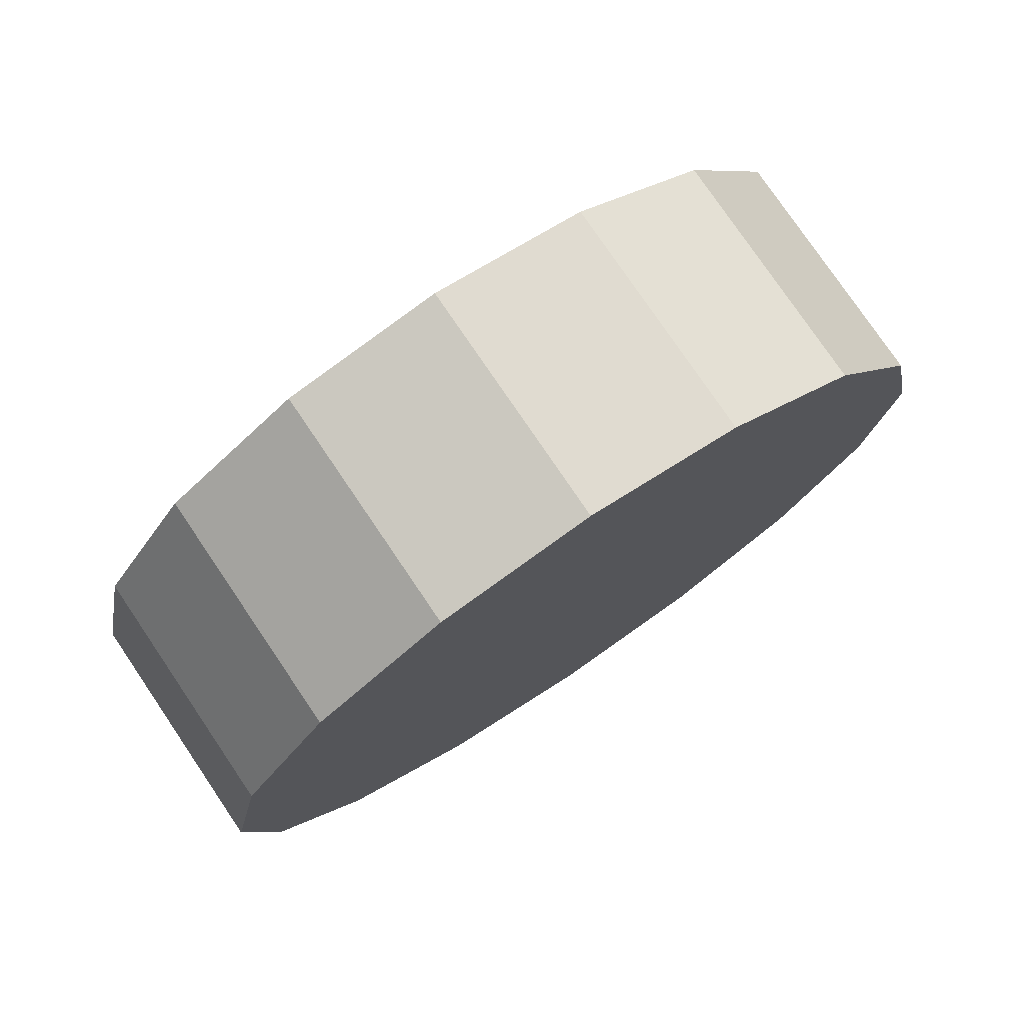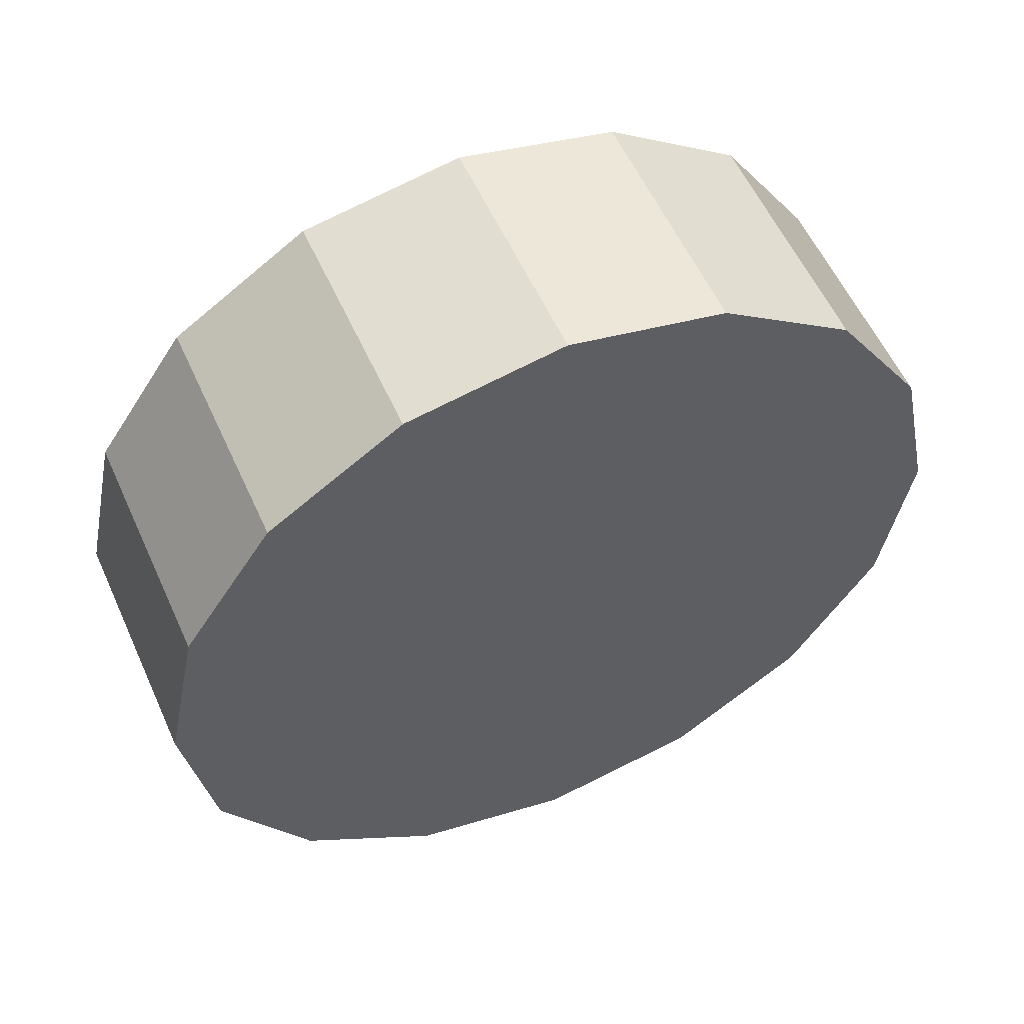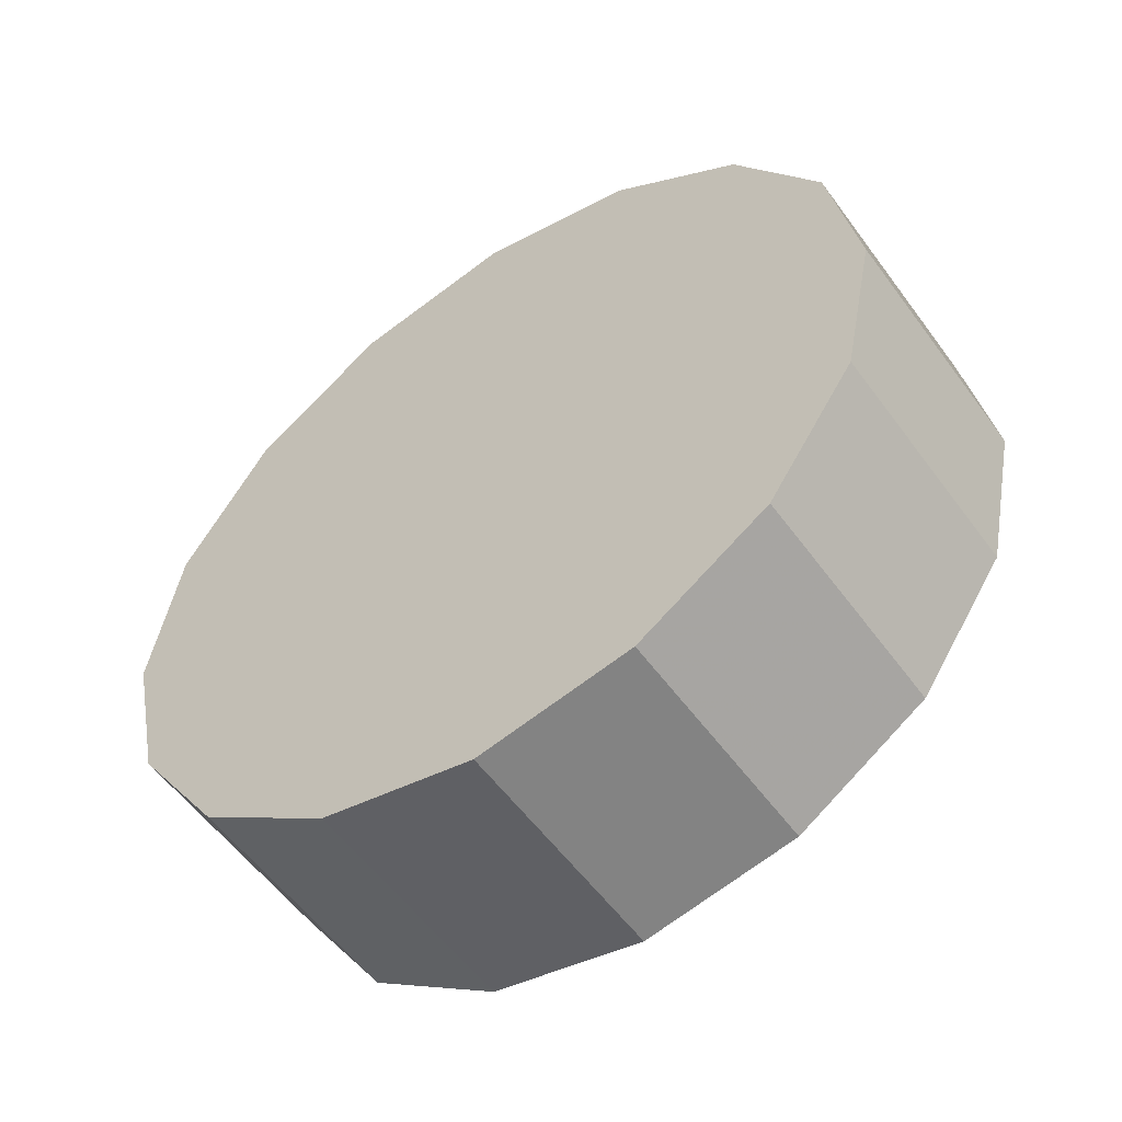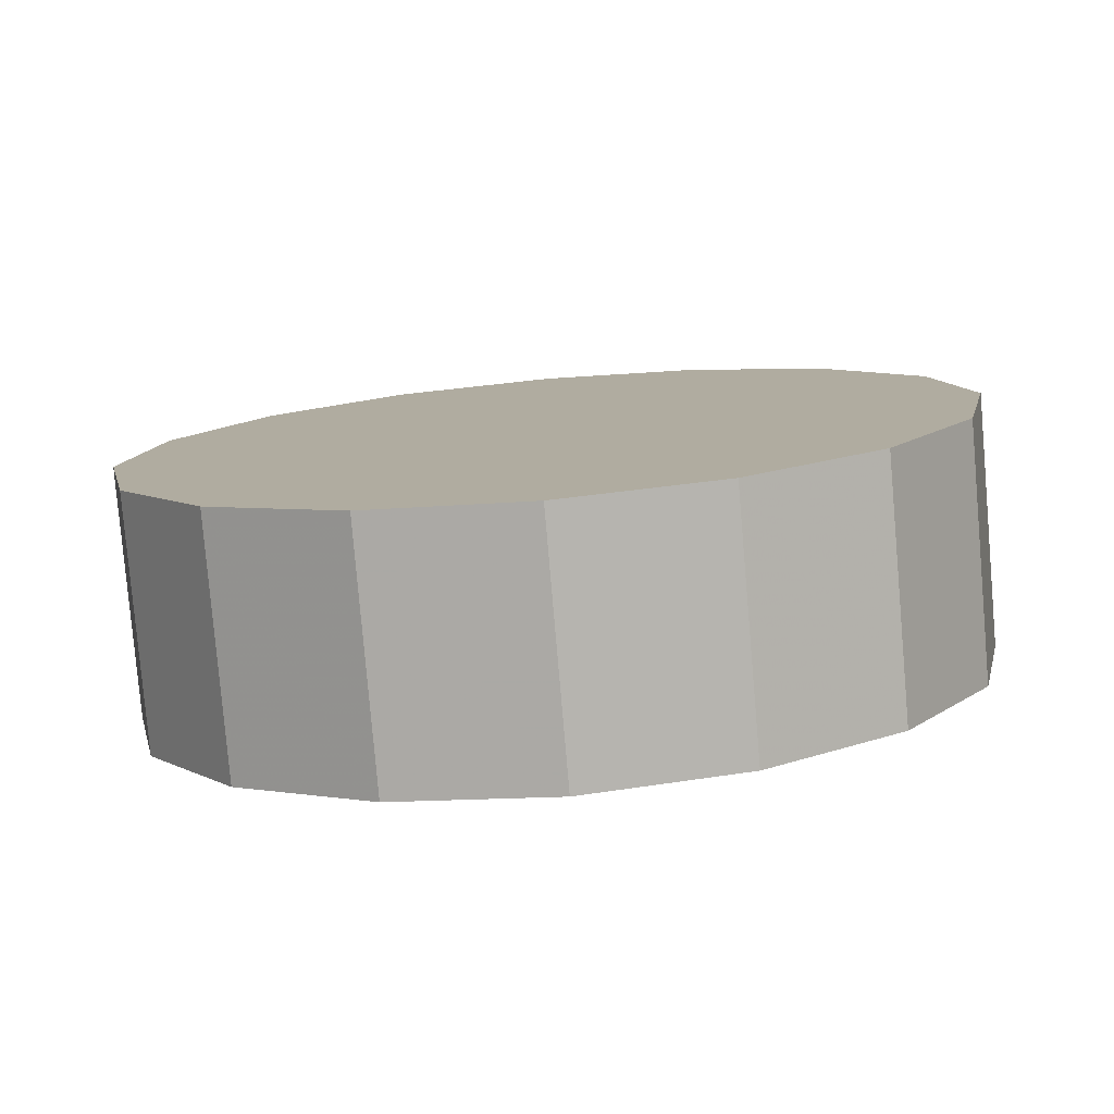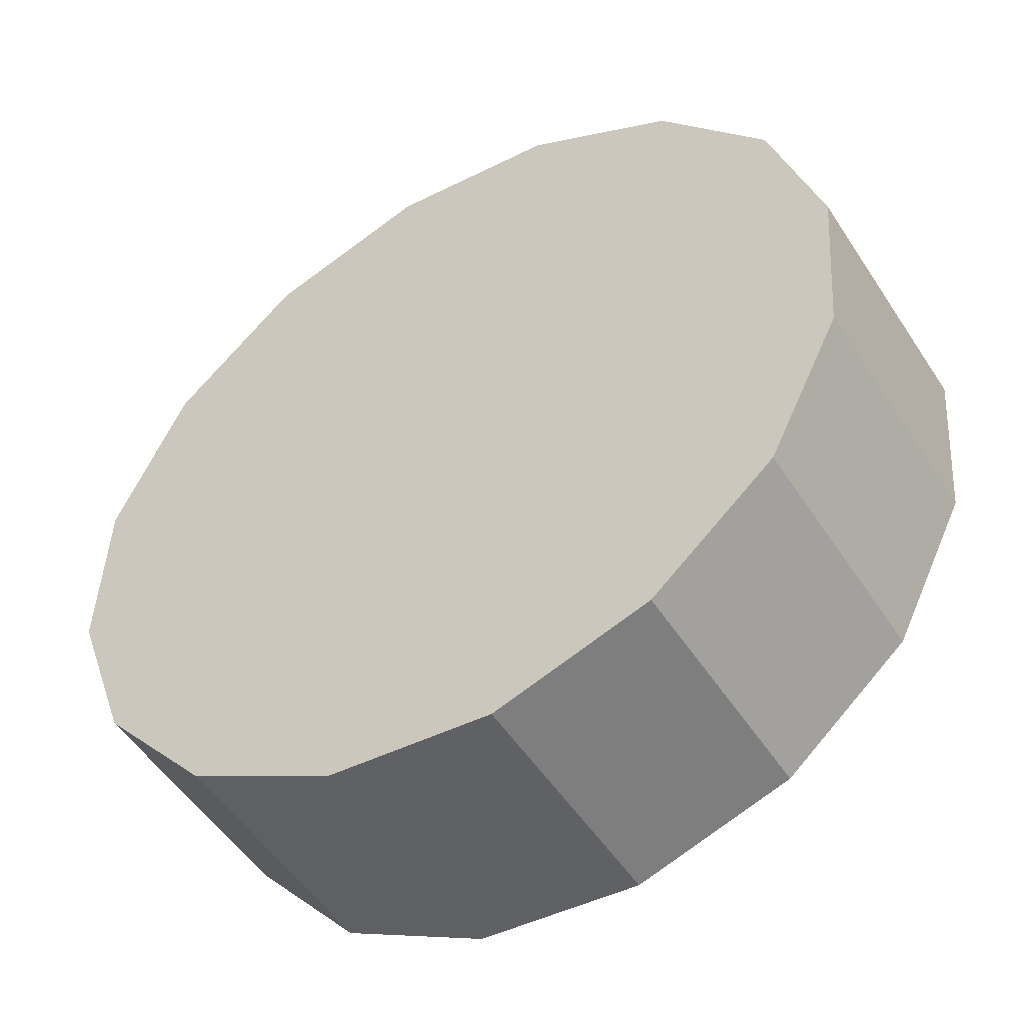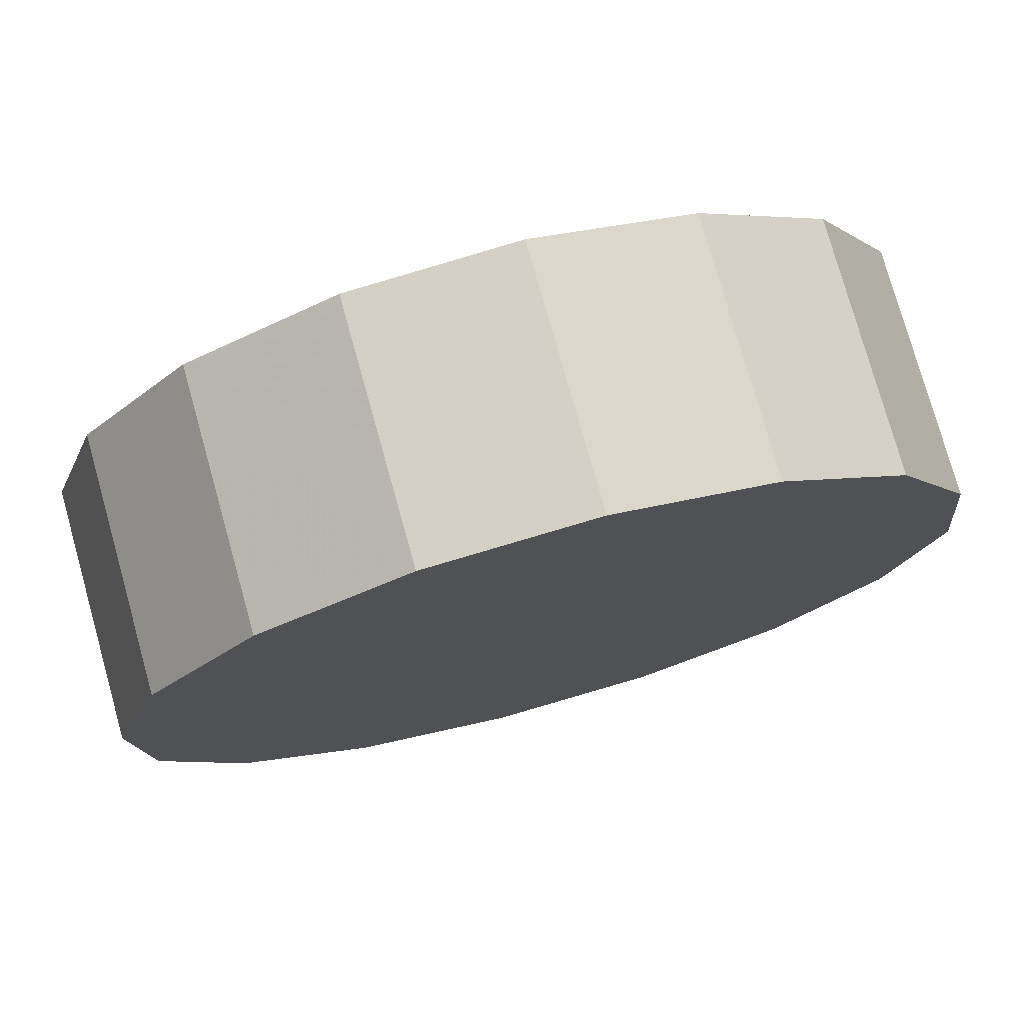
<metadata>
{"format":"obj","ext":"obj","renderer":"f3d","projection":"perspective","resolution":1024,"background":"white","views":[{"elev":76.6,"azim":11.0,"up":"+Z"},{"elev":54.7,"azim":21.4,"up":"+Z"},{"elev":-54.2,"azim":-100.0,"up":"+Z"},{"elev":-79.5,"azim":49.9,"up":"+Z"},{"elev":6.5,"azim":-42.8,"up":"+Y"},{"elev":-56.9,"azim":-67.7,"up":"+Y"}]}
</metadata>
<code>
v -5.071 -3.369 -1.596
v -5.058 -3.355 -1.625
v -5.053 -3.35 -1.658
v -5.058 -3.355 -1.692
v -5.071 -3.369 -1.721
v -5.091 -3.389 -1.74
v -5.115 -3.413 -1.746
v -5.139 -3.437 -1.74
v -5.159 -3.457 -1.721
v -5.173 -3.47 -1.692
v -5.178 -3.475 -1.658
v -5.173 -3.47 -1.625
v -5.159 -3.457 -1.596
v -5.139 -3.437 -1.577
v -5.115 -3.413 -1.57
v -5.091 -3.389 -1.577
v -5.115 -3.413 -1.658
v -5.115 -3.413 -1.658
v -5.115 -3.413 -1.658
v -5.115 -3.413 -1.658
v -5.115 -3.413 -1.658
v -5.115 -3.413 -1.658
v -5.115 -3.413 -1.658
v -5.115 -3.413 -1.658
v -5.115 -3.413 -1.658
v -5.115 -3.413 -1.658
v -5.115 -3.413 -1.658
v -5.115 -3.413 -1.658
v -5.115 -3.413 -1.658
v -5.115 -3.413 -1.658
v -5.115 -3.413 -1.658
v -5.115 -3.413 -1.658
v -5.108 -3.332 -1.596
v -5.095 -3.318 -1.625
v -5.09 -3.313 -1.658
v -5.095 -3.318 -1.692
v -5.108 -3.332 -1.721
v -5.128 -3.352 -1.74
v -5.152 -3.376 -1.746
v -5.176 -3.4 -1.74
v -5.196 -3.42 -1.721
v -5.21 -3.433 -1.692
v -5.215 -3.438 -1.658
v -5.21 -3.433 -1.625
v -5.196 -3.42 -1.596
v -5.176 -3.4 -1.577
v -5.152 -3.376 -1.57
v -5.128 -3.352 -1.577
v -5.152 -3.376 -1.658
v -5.152 -3.376 -1.658
v -5.152 -3.376 -1.658
v -5.152 -3.376 -1.658
v -5.152 -3.376 -1.658
v -5.152 -3.376 -1.658
v -5.152 -3.376 -1.658
v -5.152 -3.376 -1.658
v -5.152 -3.376 -1.658
v -5.152 -3.376 -1.658
v -5.152 -3.376 -1.658
v -5.152 -3.376 -1.658
v -5.152 -3.376 -1.658
v -5.152 -3.376 -1.658
v -5.152 -3.376 -1.658
v -5.152 -3.376 -1.658
f 33 34 49
f 49 34 50
f 34 35 50
f 50 35 51
f 35 36 51
f 51 36 52
f 36 37 52
f 52 37 53
f 37 38 53
f 53 38 54
f 38 39 54
f 54 39 55
f 39 40 55
f 55 40 56
f 40 41 56
f 56 41 57
f 41 42 57
f 57 42 58
f 42 43 58
f 58 43 59
f 43 44 59
f 59 44 60
f 44 45 60
f 60 45 61
f 45 46 61
f 61 46 62
f 46 47 62
f 62 47 63
f 47 48 63
f 63 48 64
f 48 33 64
f 64 33 49
f 2 1 17
f 2 17 18
f 3 2 18
f 3 18 19
f 4 3 19
f 4 19 20
f 5 4 20
f 5 20 21
f 6 5 21
f 6 21 22
f 7 6 22
f 7 22 23
f 8 7 23
f 8 23 24
f 9 8 24
f 9 24 25
f 10 9 25
f 10 25 26
f 11 10 26
f 11 26 27
f 12 11 27
f 12 27 28
f 13 12 28
f 13 28 29
f 14 13 29
f 14 29 30
f 15 14 30
f 15 30 31
f 16 15 31
f 16 31 32
f 1 16 32
f 1 32 17
f 49 50 17
f 17 50 18
f 50 51 18
f 18 51 19
f 51 52 19
f 19 52 20
f 52 53 20
f 20 53 21
f 53 54 21
f 21 54 22
f 54 55 22
f 22 55 23
f 55 56 23
f 23 56 24
f 56 57 24
f 24 57 25
f 57 58 25
f 25 58 26
f 58 59 26
f 26 59 27
f 59 60 27
f 27 60 28
f 60 61 28
f 28 61 29
f 61 62 29
f 29 62 30
f 62 63 30
f 30 63 31
f 63 64 31
f 31 64 32
f 64 49 32
f 32 49 17
f 1 2 33
f 33 2 34
f 2 3 34
f 34 3 35
f 3 4 35
f 35 4 36
f 4 5 36
f 36 5 37
f 5 6 37
f 37 6 38
f 6 7 38
f 38 7 39
f 7 8 39
f 39 8 40
f 8 9 40
f 40 9 41
f 9 10 41
f 41 10 42
f 10 11 42
f 42 11 43
f 11 12 43
f 43 12 44
f 12 13 44
f 44 13 45
f 13 14 45
f 45 14 46
f 14 15 46
f 46 15 47
f 15 16 47
f 47 16 48
f 16 1 48
f 48 1 33

</code>
